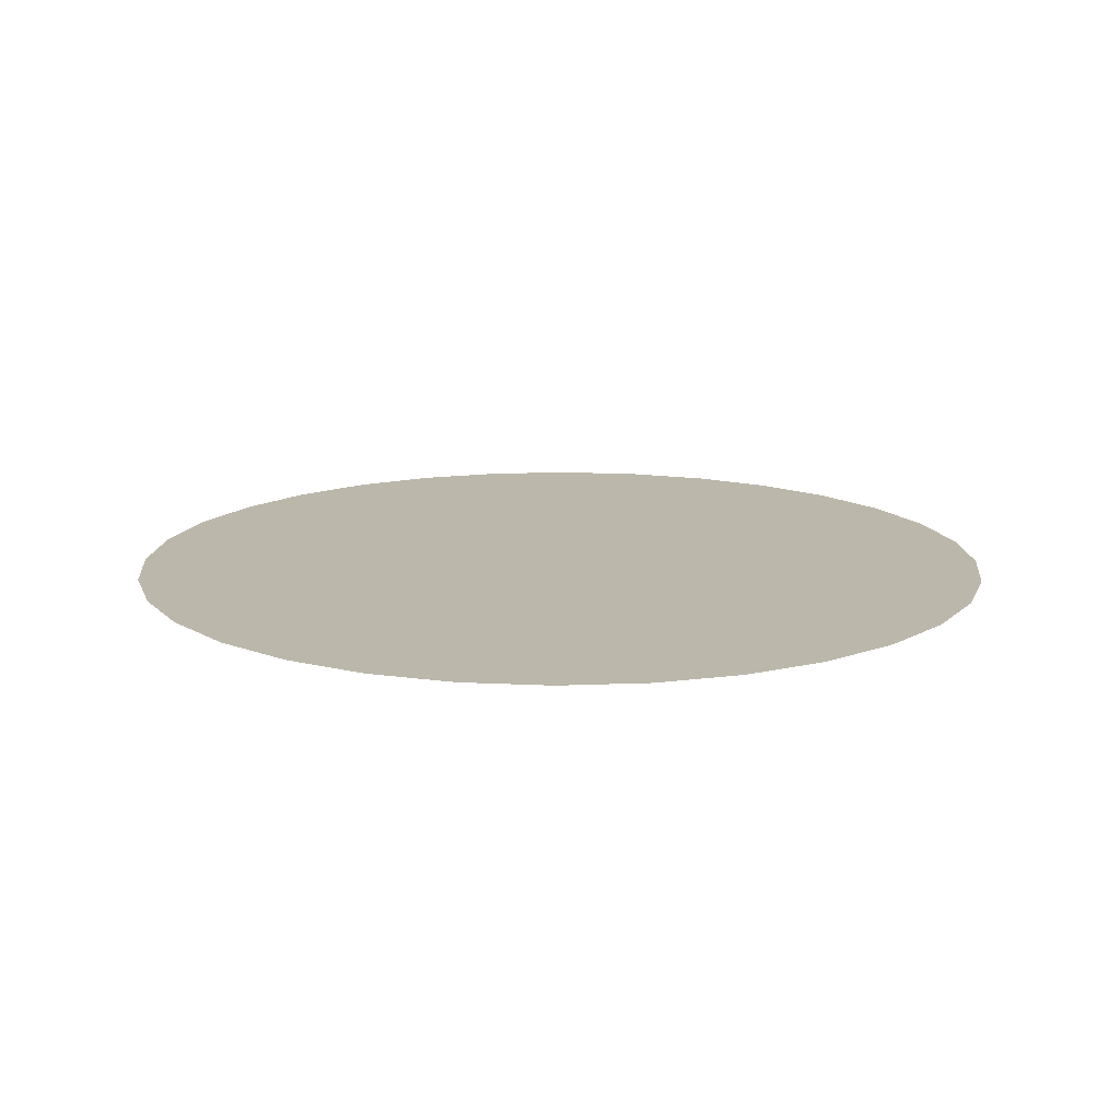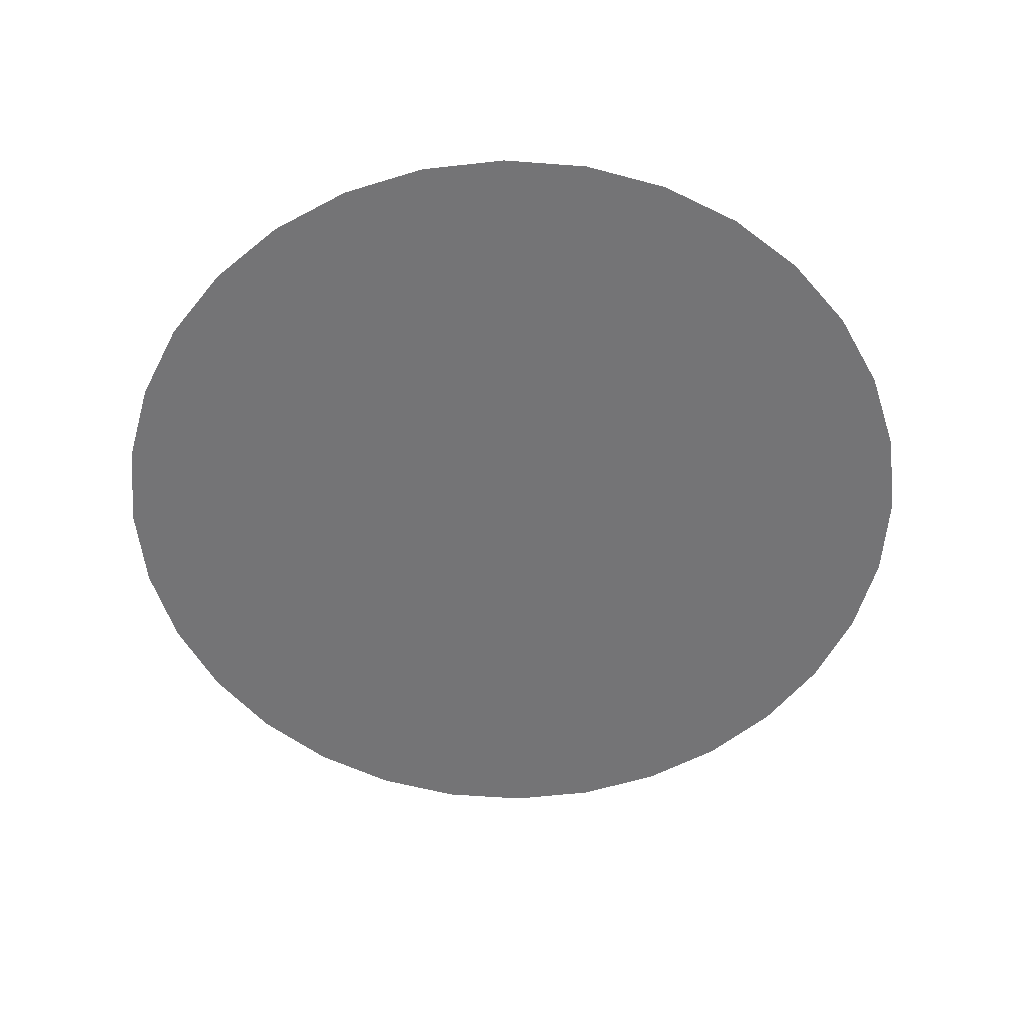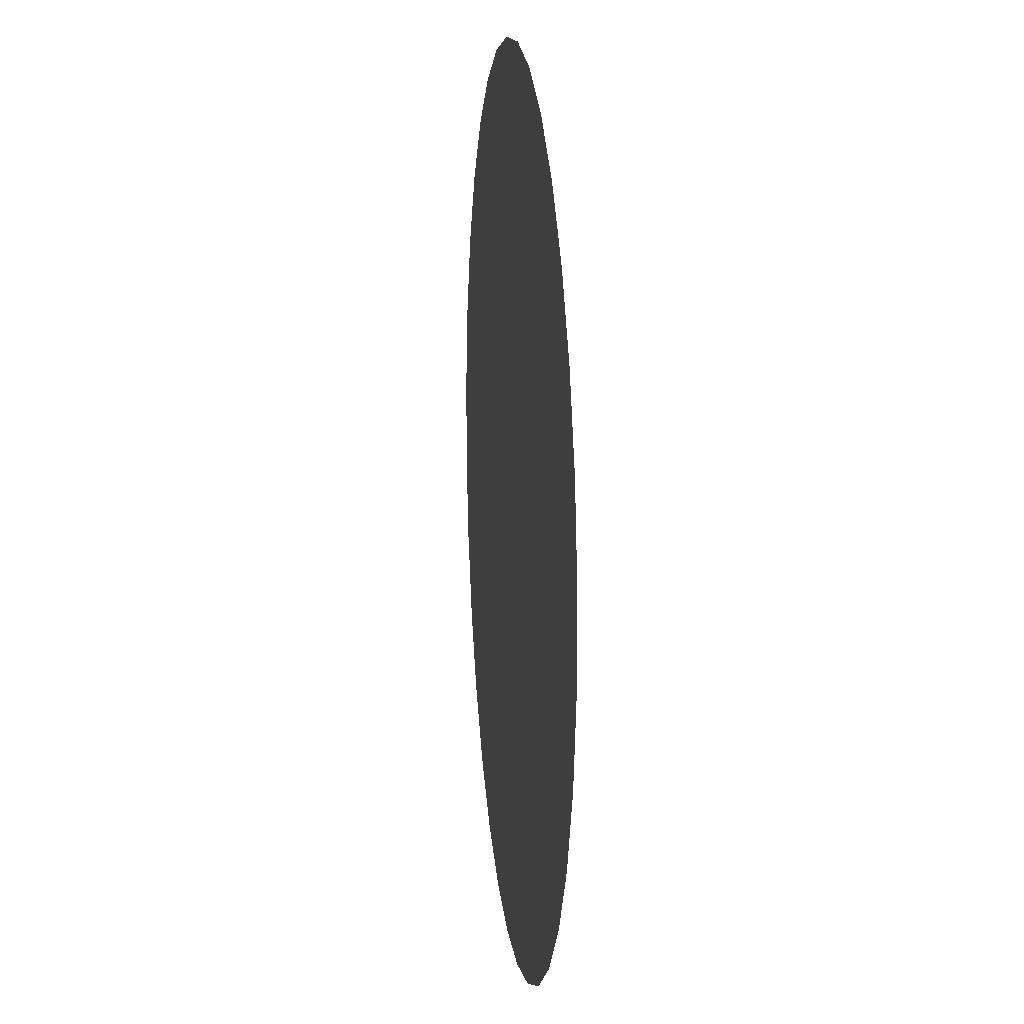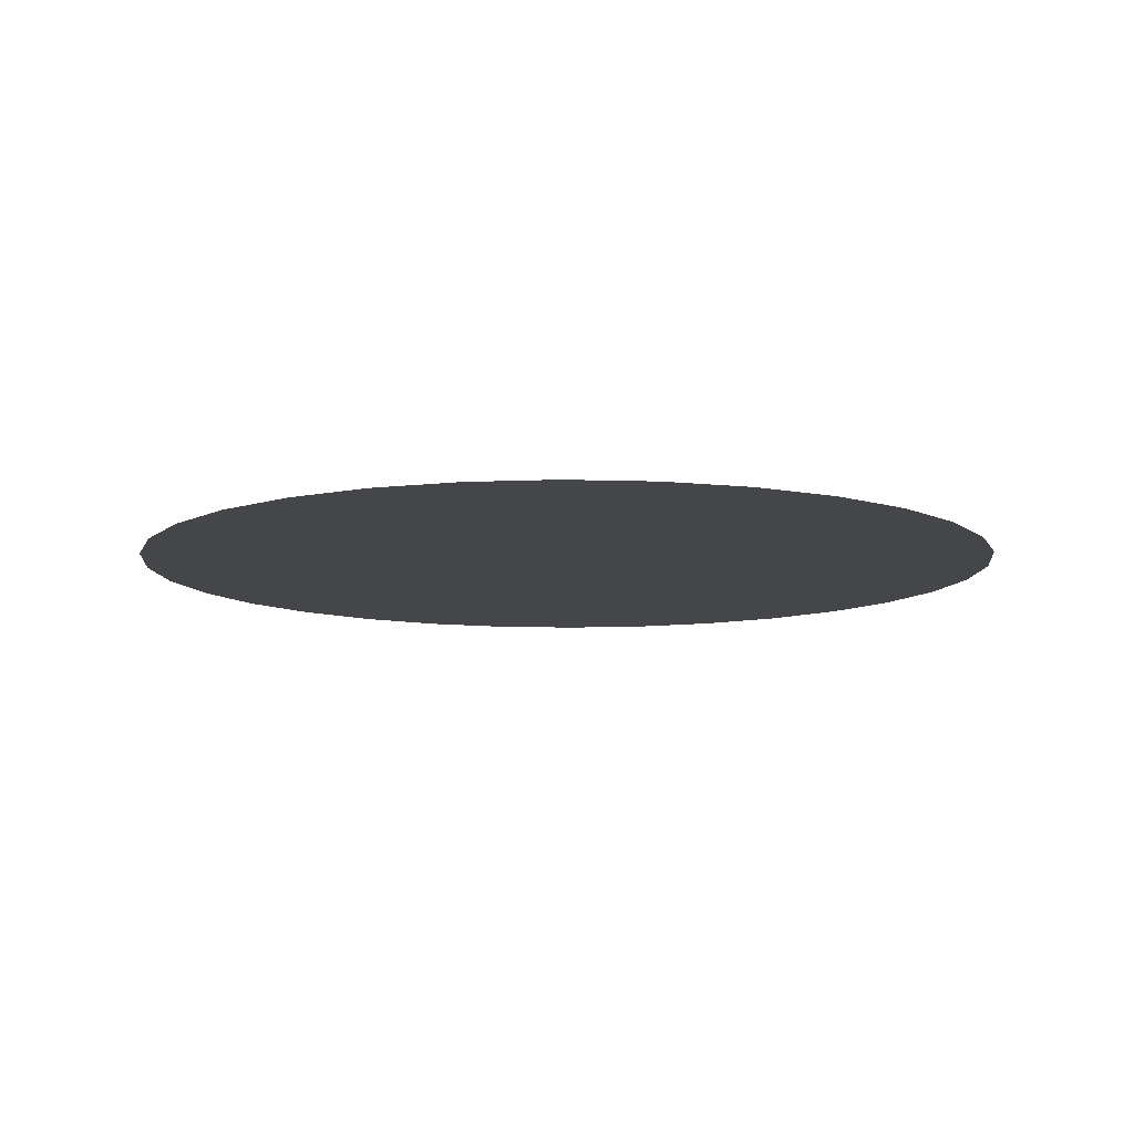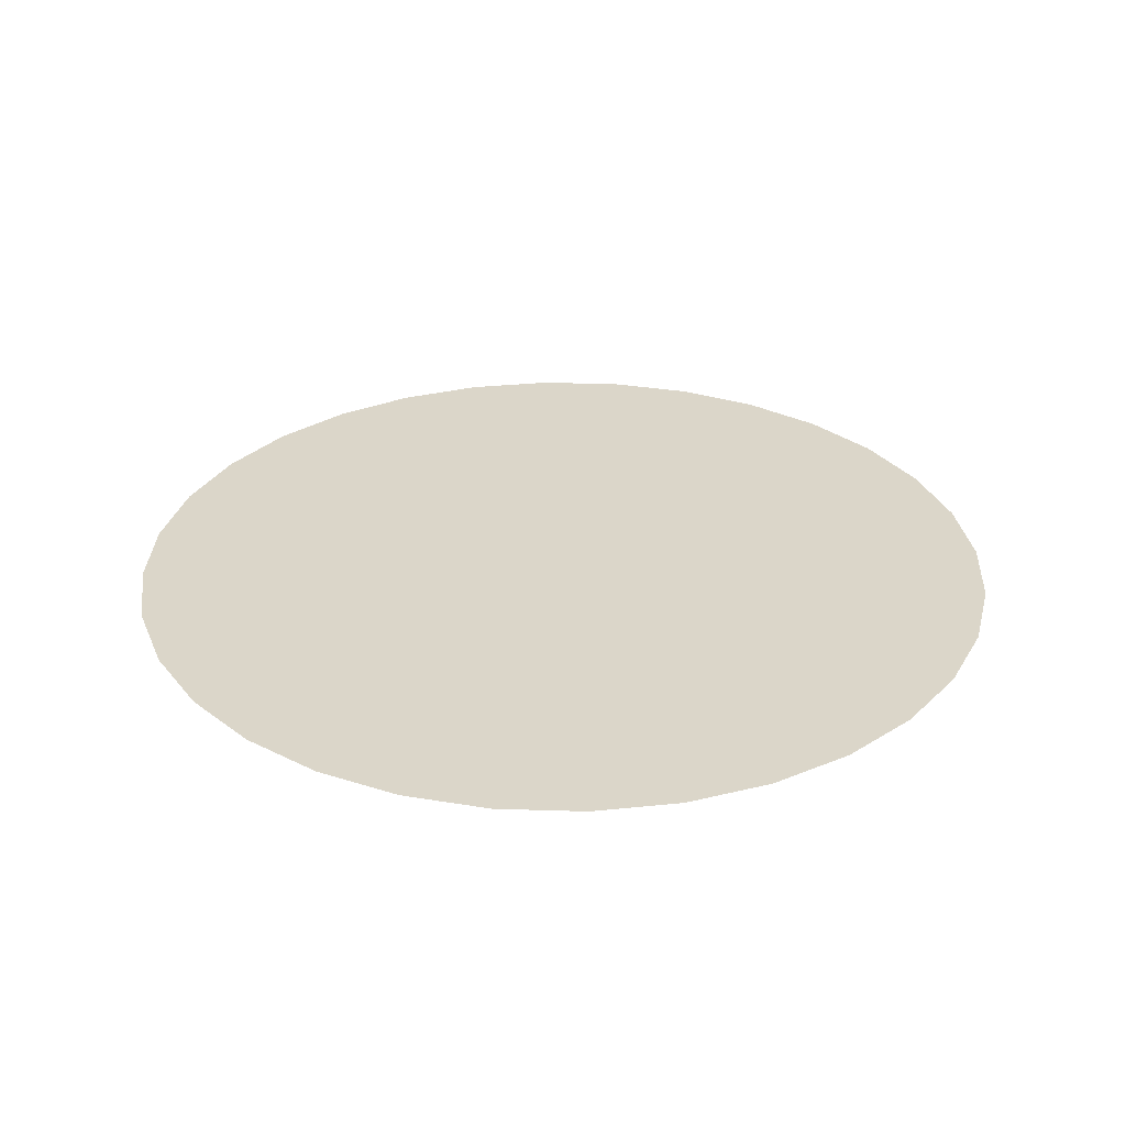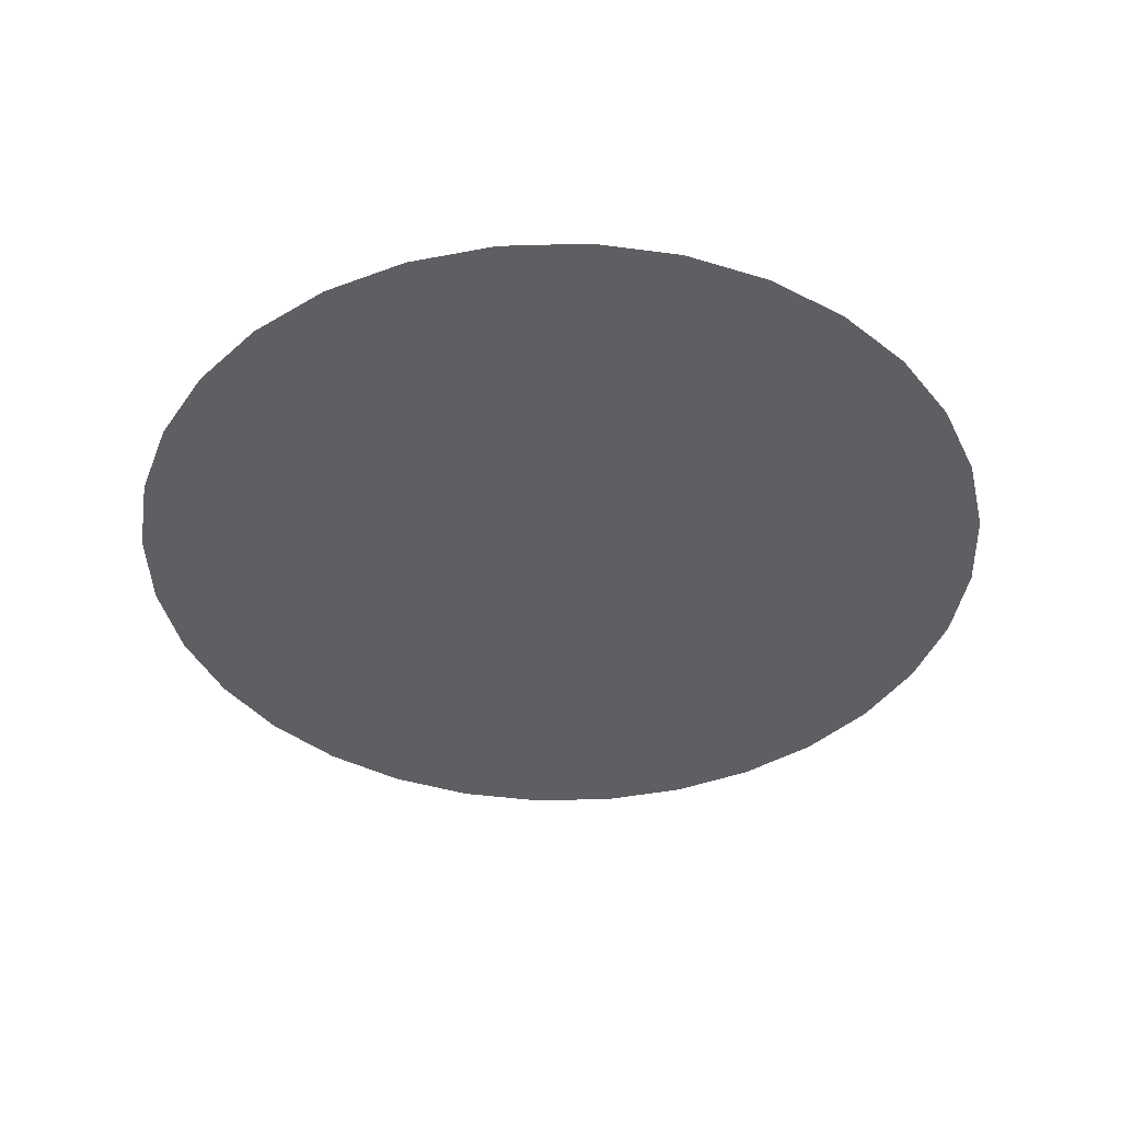
<metadata>
{"format":"obj","ext":"obj","renderer":"f3d","projection":"perspective","resolution":1024,"background":"white","views":[{"elev":14.4,"azim":-128.8,"up":"+Y"},{"elev":-56.3,"azim":-173.3,"up":"+Y"},{"elev":13.5,"azim":83.4,"up":"+Z"},{"elev":-9.8,"azim":51.3,"up":"+Y"},{"elev":30.1,"azim":160.1,"up":"+Y"},{"elev":-41.2,"azim":-76.8,"up":"+Y"}]}
</metadata>
<code>
g ENV_S01_Vanilla_Bounce_Board_Large_Off_Circle_01a_MO
v -0.4557 3.791e-05 0.8525
v -3.791e-05 3.791e-05 3.791e-05
v -0.2806 3.791e-05 0.925
v -0.6133 3.791e-05 0.7473
v -0.09478 3.791e-05 0.962
v -0.7473 3.791e-05 0.6133
v 0.09478 3.791e-05 0.962
v -0.8525 3.791e-05 0.4557
v 0.2806 3.791e-05 0.925
v -0.925 3.791e-05 0.2806
v 0.4557 3.791e-05 0.8525
v -0.962 3.791e-05 0.09478
v 0.6133 3.791e-05 0.7473
v -0.962 3.791e-05 -0.09478
v 0.7473 3.791e-05 0.6133
v -0.925 3.791e-05 -0.2806
v 0.8525 3.791e-05 0.4557
v -0.8525 3.791e-05 -0.4557
v 0.925 3.791e-05 0.2806
v -0.7473 3.791e-05 -0.6133
v 0.962 3.791e-05 0.09478
v -0.6133 3.791e-05 -0.7473
v 0.962 3.791e-05 -0.09478
v -0.4557 3.791e-05 -0.8525
v 0.925 3.791e-05 -0.2806
v -0.2806 3.791e-05 -0.925
v 0.8525 3.791e-05 -0.4557
v -0.09478 3.791e-05 -0.962
v 0.7473 3.791e-05 -0.6133
v 0.09478 3.791e-05 -0.962
v 0.6133 3.791e-05 -0.7473
v 0.2806 3.791e-05 -0.925
v 0.4557 3.791e-05 -0.8525
v -0.84 3.791e-05 1.572
v -0.2806 3.791e-05 0.925
v -0.5173 3.791e-05 1.705
v -0.4557 3.791e-05 0.8525
v -0.09478 3.791e-05 0.962
v -1.131 3.791e-05 1.378
v -0.1746 3.791e-05 1.773
v -0.6133 3.791e-05 0.7473
v 0.09478 3.791e-05 0.962
v -1.378 3.791e-05 1.131
v 0.1746 3.791e-05 1.773
v -0.7473 3.791e-05 0.6133
v 0.2806 3.791e-05 0.925
v -1.572 3.791e-05 0.84
v 0.5173 3.791e-05 1.705
v -0.8525 3.791e-05 0.4557
v 0.4557 3.791e-05 0.8525
v -1.705 3.791e-05 0.5173
v 0.84 3.791e-05 1.572
v -0.925 3.791e-05 0.2806
v 0.6133 3.791e-05 0.7473
v -1.773 3.791e-05 0.1746
v 1.131 3.791e-05 1.378
v -0.962 3.791e-05 0.09478
v 0.7473 3.791e-05 0.6133
v -1.773 3.791e-05 -0.1746
v 1.378 3.791e-05 1.131
v -0.962 3.791e-05 -0.09478
v 0.8525 3.791e-05 0.4557
v -1.705 3.791e-05 -0.5173
v 1.572 3.791e-05 0.84
v -0.925 3.791e-05 -0.2806
v 0.925 3.791e-05 0.2806
v -1.572 3.791e-05 -0.84
v 1.705 3.791e-05 0.5173
v -0.8525 3.791e-05 -0.4557
v 0.962 3.791e-05 0.09478
v -1.378 3.791e-05 -1.131
v 1.773 3.791e-05 0.1746
v -0.7473 3.791e-05 -0.6133
v 0.962 3.791e-05 -0.09478
v -1.131 3.791e-05 -1.378
v 1.773 3.791e-05 -0.1746
v -0.6133 3.791e-05 -0.7473
v 0.925 3.791e-05 -0.2806
v -0.84 3.791e-05 -1.572
v 1.705 3.791e-05 -0.5173
v -0.4557 3.791e-05 -0.8525
v 0.8525 3.791e-05 -0.4557
v -0.5173 3.791e-05 -1.705
v 1.572 3.791e-05 -0.84
v -0.2806 3.791e-05 -0.925
v 0.7473 3.791e-05 -0.6133
v -0.1746 3.791e-05 -1.773
v 1.378 3.791e-05 -1.131
v -0.09478 3.791e-05 -0.962
v 0.6133 3.791e-05 -0.7473
v 0.1746 3.791e-05 -1.773
v 1.131 3.791e-05 -1.378
v 0.09478 3.791e-05 -0.962
v 0.4557 3.791e-05 -0.8525
v 0.5173 3.791e-05 -1.705
v 0.84 3.791e-05 -1.572
v 0.2806 3.791e-05 -0.925
v -1.178 3.791e-05 2.204
v -0.84 3.791e-05 1.572
v -0.5173 3.791e-05 1.705
v -1.586 3.791e-05 1.932
v -0.7255 3.791e-05 2.392
v -1.131 3.791e-05 1.378
v -0.1746 3.791e-05 1.773
v -1.932 3.791e-05 1.586
v -0.245 3.791e-05 2.487
v -1.378 3.791e-05 1.131
v 0.1746 3.791e-05 1.773
v -2.204 3.791e-05 1.178
v 0.245 3.791e-05 2.487
v -1.572 3.791e-05 0.84
v 0.5173 3.791e-05 1.705
v -2.392 3.791e-05 0.7255
v 0.7255 3.791e-05 2.392
v -1.705 3.791e-05 0.5173
v 0.84 3.791e-05 1.572
v -2.487 3.791e-05 0.245
v 1.178 3.791e-05 2.204
v -1.773 3.791e-05 0.1746
v 1.131 3.791e-05 1.378
v -2.487 3.791e-05 -0.245
v 1.586 3.791e-05 1.932
v -1.773 3.791e-05 -0.1746
v 1.378 3.791e-05 1.131
v -2.392 3.791e-05 -0.7255
v 1.932 3.791e-05 1.586
v -1.705 3.791e-05 -0.5173
v 1.572 3.791e-05 0.84
v -2.204 3.791e-05 -1.178
v 2.204 3.791e-05 1.178
v -1.572 3.791e-05 -0.84
v 1.705 3.791e-05 0.5173
v -1.932 3.791e-05 -1.586
v 2.392 3.791e-05 0.7255
v -1.378 3.791e-05 -1.131
v 1.773 3.791e-05 0.1746
v -1.586 3.791e-05 -1.932
v 2.487 3.791e-05 0.245
v -1.131 3.791e-05 -1.378
v 1.773 3.791e-05 -0.1746
v -1.178 3.791e-05 -2.204
v 2.487 3.791e-05 -0.245
v -0.84 3.791e-05 -1.572
v 1.705 3.791e-05 -0.5173
v -0.7255 3.791e-05 -2.392
v 2.392 3.791e-05 -0.7255
v -0.5173 3.791e-05 -1.705
v 1.572 3.791e-05 -0.84
v -0.245 3.791e-05 -2.487
v 2.204 3.791e-05 -1.178
v -0.1746 3.791e-05 -1.773
v 1.378 3.791e-05 -1.131
v 0.245 3.791e-05 -2.487
v 1.932 3.791e-05 -1.586
v 0.1746 3.791e-05 -1.773
v 1.131 3.791e-05 -1.378
v 0.7255 3.791e-05 -2.392
v 1.586 3.791e-05 -1.932
v 0.5173 3.791e-05 -1.705
v 0.84 3.791e-05 -1.572
v 1.178 3.791e-05 -2.204
g ENV_S01_Vanilla_Bounce_Board_Large_Off_Circle_01a_MO_0
f 3 2 1
f 1 2 4
f 5 2 3
f 4 2 6
f 7 2 5
f 6 2 8
f 9 2 7
f 8 2 10
f 11 2 9
f 10 2 12
f 13 2 11
f 12 2 14
f 15 2 13
f 14 2 16
f 17 2 15
f 16 2 18
f 19 2 17
f 18 2 20
f 21 2 19
f 20 2 22
f 23 2 21
f 22 2 24
f 25 2 23
f 24 2 26
f 27 2 25
f 26 2 28
f 29 2 27
f 28 2 30
f 31 2 29
f 30 2 32
f 33 2 31
f 32 2 33
f 36 35 34
f 35 37 34
f 38 35 36
f 34 37 39
f 40 38 36
f 37 41 39
f 42 38 40
f 39 41 43
f 44 42 40
f 41 45 43
f 46 42 44
f 43 45 47
f 48 46 44
f 45 49 47
f 50 46 48
f 47 49 51
f 52 50 48
f 49 53 51
f 54 50 52
f 51 53 55
f 56 54 52
f 53 57 55
f 58 54 56
f 55 57 59
f 60 58 56
f 57 61 59
f 62 58 60
f 59 61 63
f 64 62 60
f 61 65 63
f 66 62 64
f 63 65 67
f 68 66 64
f 65 69 67
f 70 66 68
f 67 69 71
f 72 70 68
f 69 73 71
f 74 70 72
f 71 73 75
f 76 74 72
f 73 77 75
f 78 74 76
f 75 77 79
f 80 78 76
f 77 81 79
f 82 78 80
f 79 81 83
f 84 82 80
f 81 85 83
f 86 82 84
f 83 85 87
f 88 86 84
f 85 89 87
f 90 86 88
f 87 89 91
f 92 90 88
f 89 93 91
f 94 90 92
f 91 93 95
f 96 94 92
f 93 97 95
f 97 94 96
f 95 97 96
f 100 99 98
f 98 99 101
f 102 100 98
f 99 103 101
f 104 100 102
f 101 103 105
f 106 104 102
f 103 107 105
f 108 104 106
f 105 107 109
f 110 108 106
f 107 111 109
f 112 108 110
f 109 111 113
f 114 112 110
f 111 115 113
f 116 112 114
f 113 115 117
f 118 116 114
f 115 119 117
f 120 116 118
f 117 119 121
f 122 120 118
f 119 123 121
f 124 120 122
f 121 123 125
f 126 124 122
f 123 127 125
f 128 124 126
f 125 127 129
f 130 128 126
f 127 131 129
f 132 128 130
f 129 131 133
f 134 132 130
f 131 135 133
f 136 132 134
f 133 135 137
f 138 136 134
f 135 139 137
f 140 136 138
f 137 139 141
f 142 140 138
f 139 143 141
f 144 140 142
f 141 143 145
f 146 144 142
f 143 147 145
f 148 144 146
f 145 147 149
f 150 148 146
f 147 151 149
f 152 148 150
f 149 151 153
f 154 152 150
f 151 155 153
f 156 152 154
f 153 155 157
f 158 156 154
f 155 159 157
f 160 156 158
f 157 159 161
f 161 160 158
f 159 160 161

</code>
